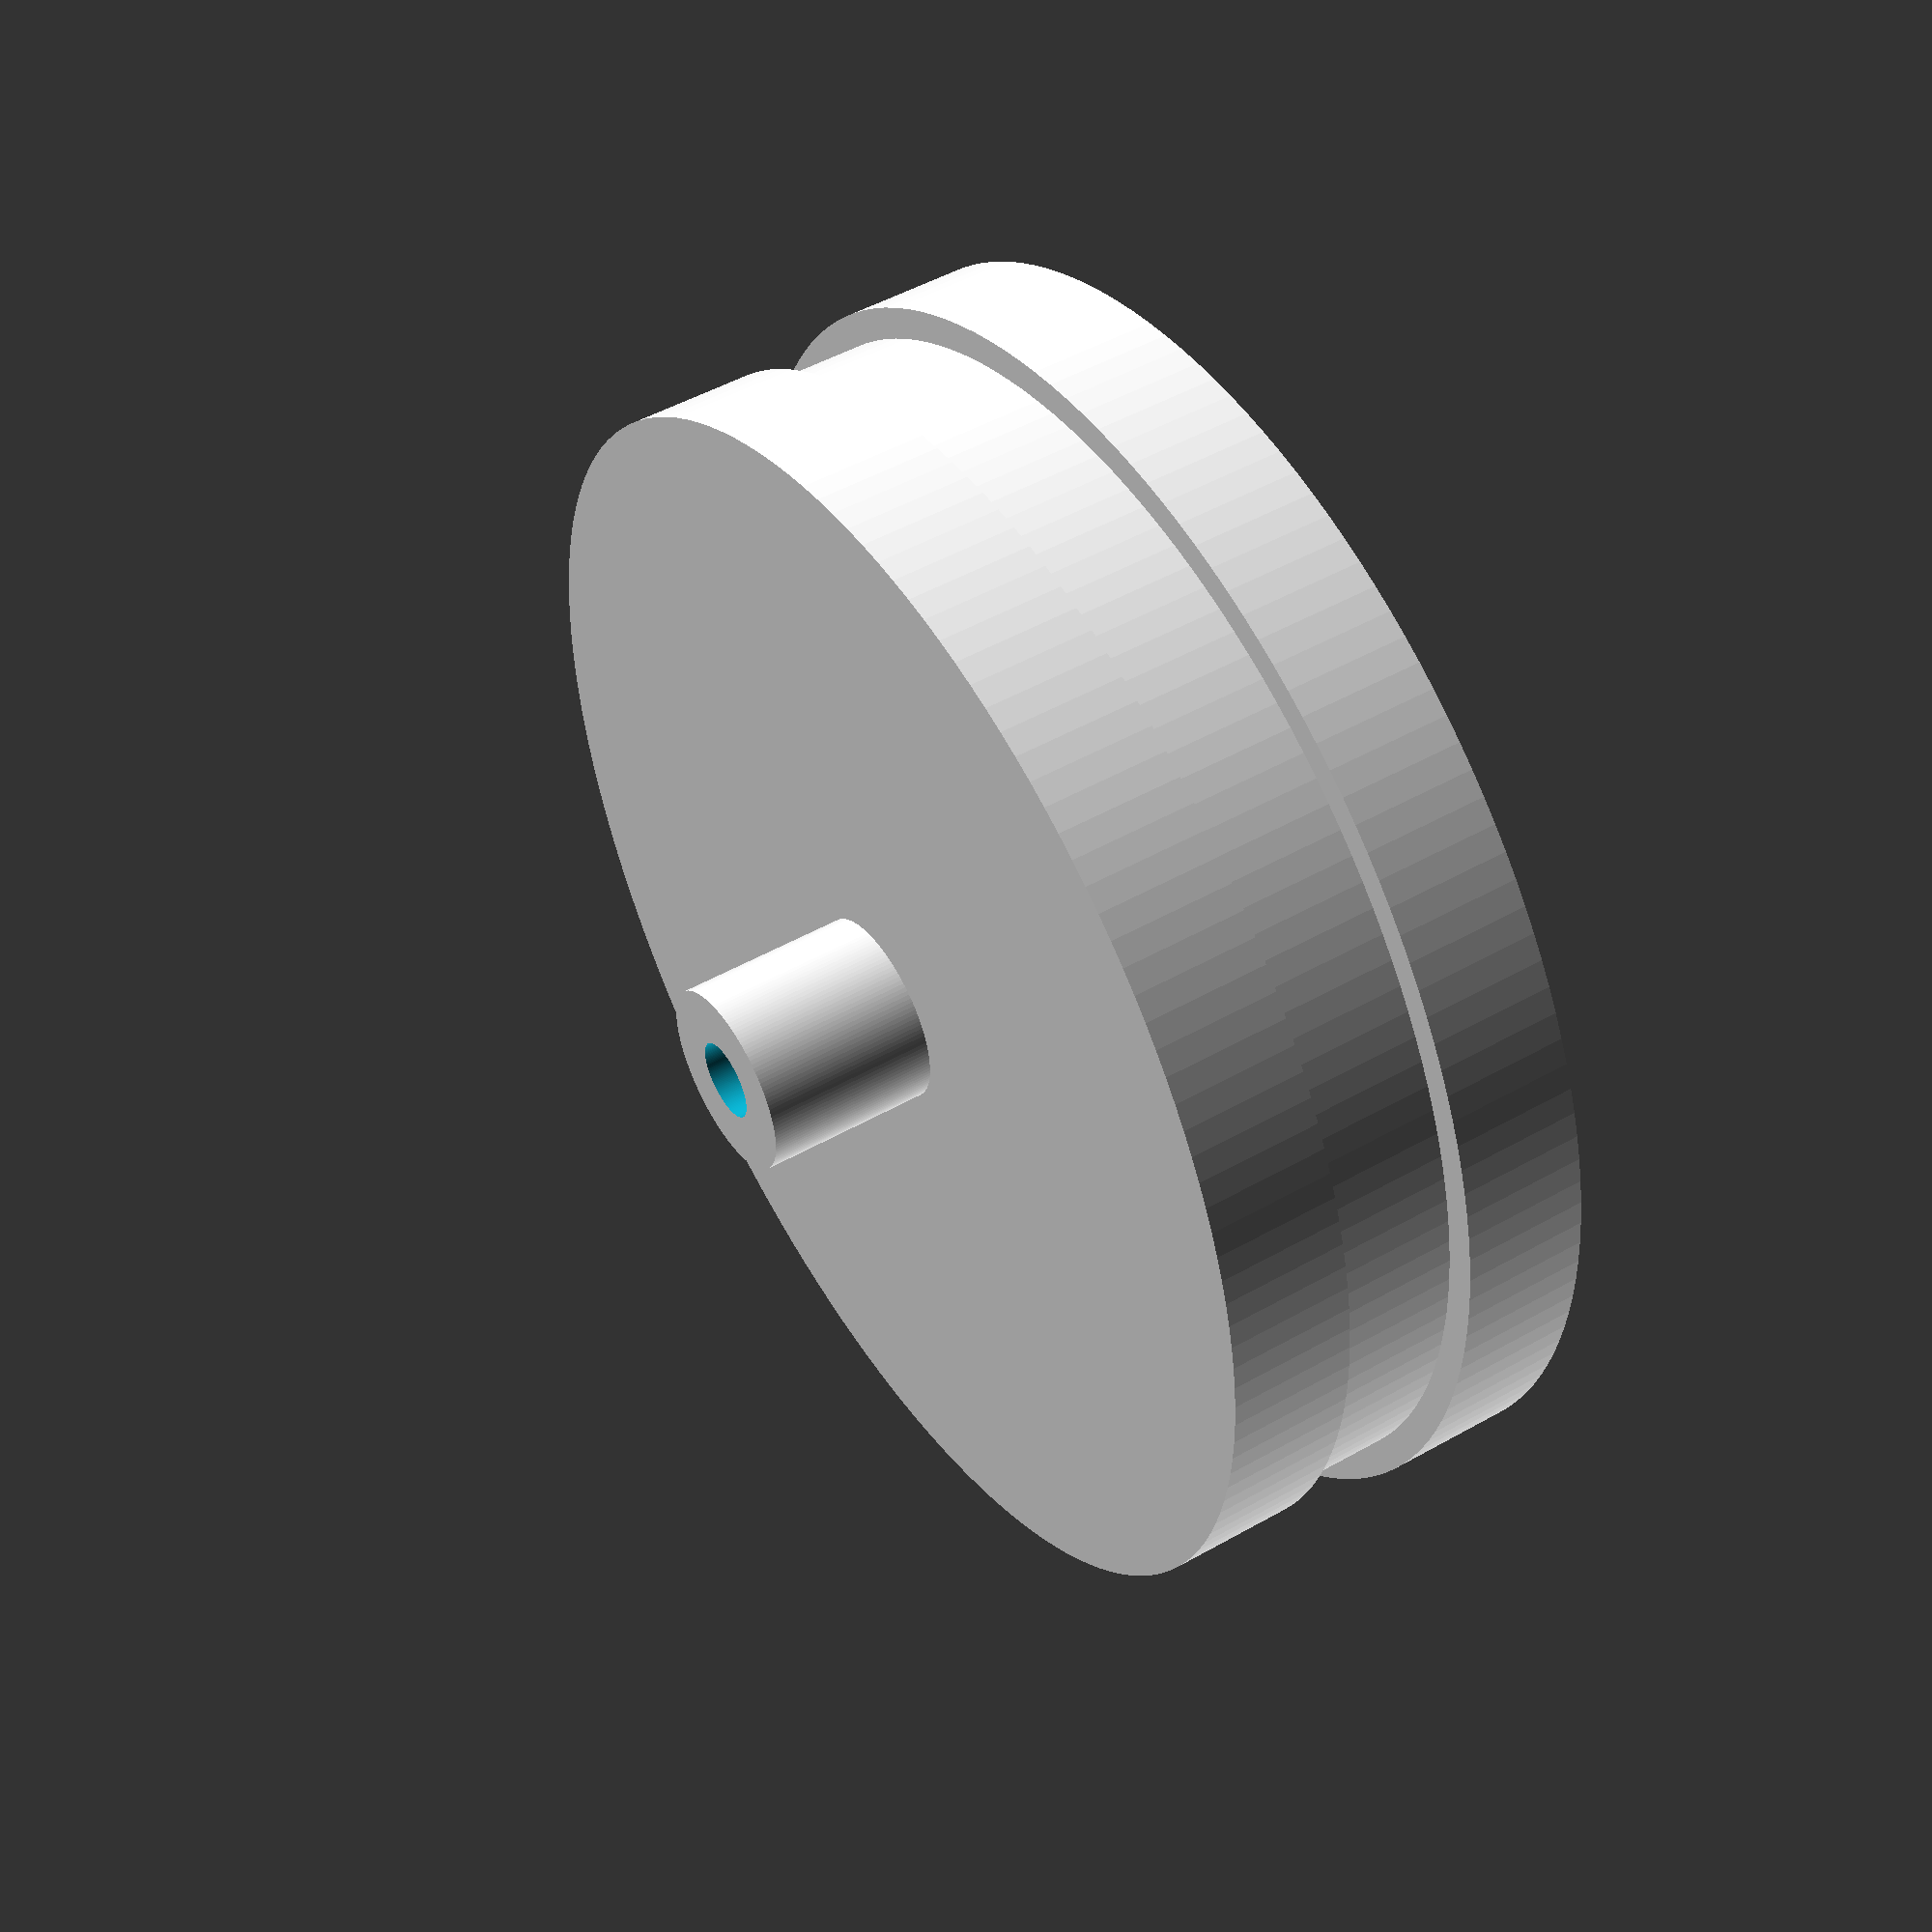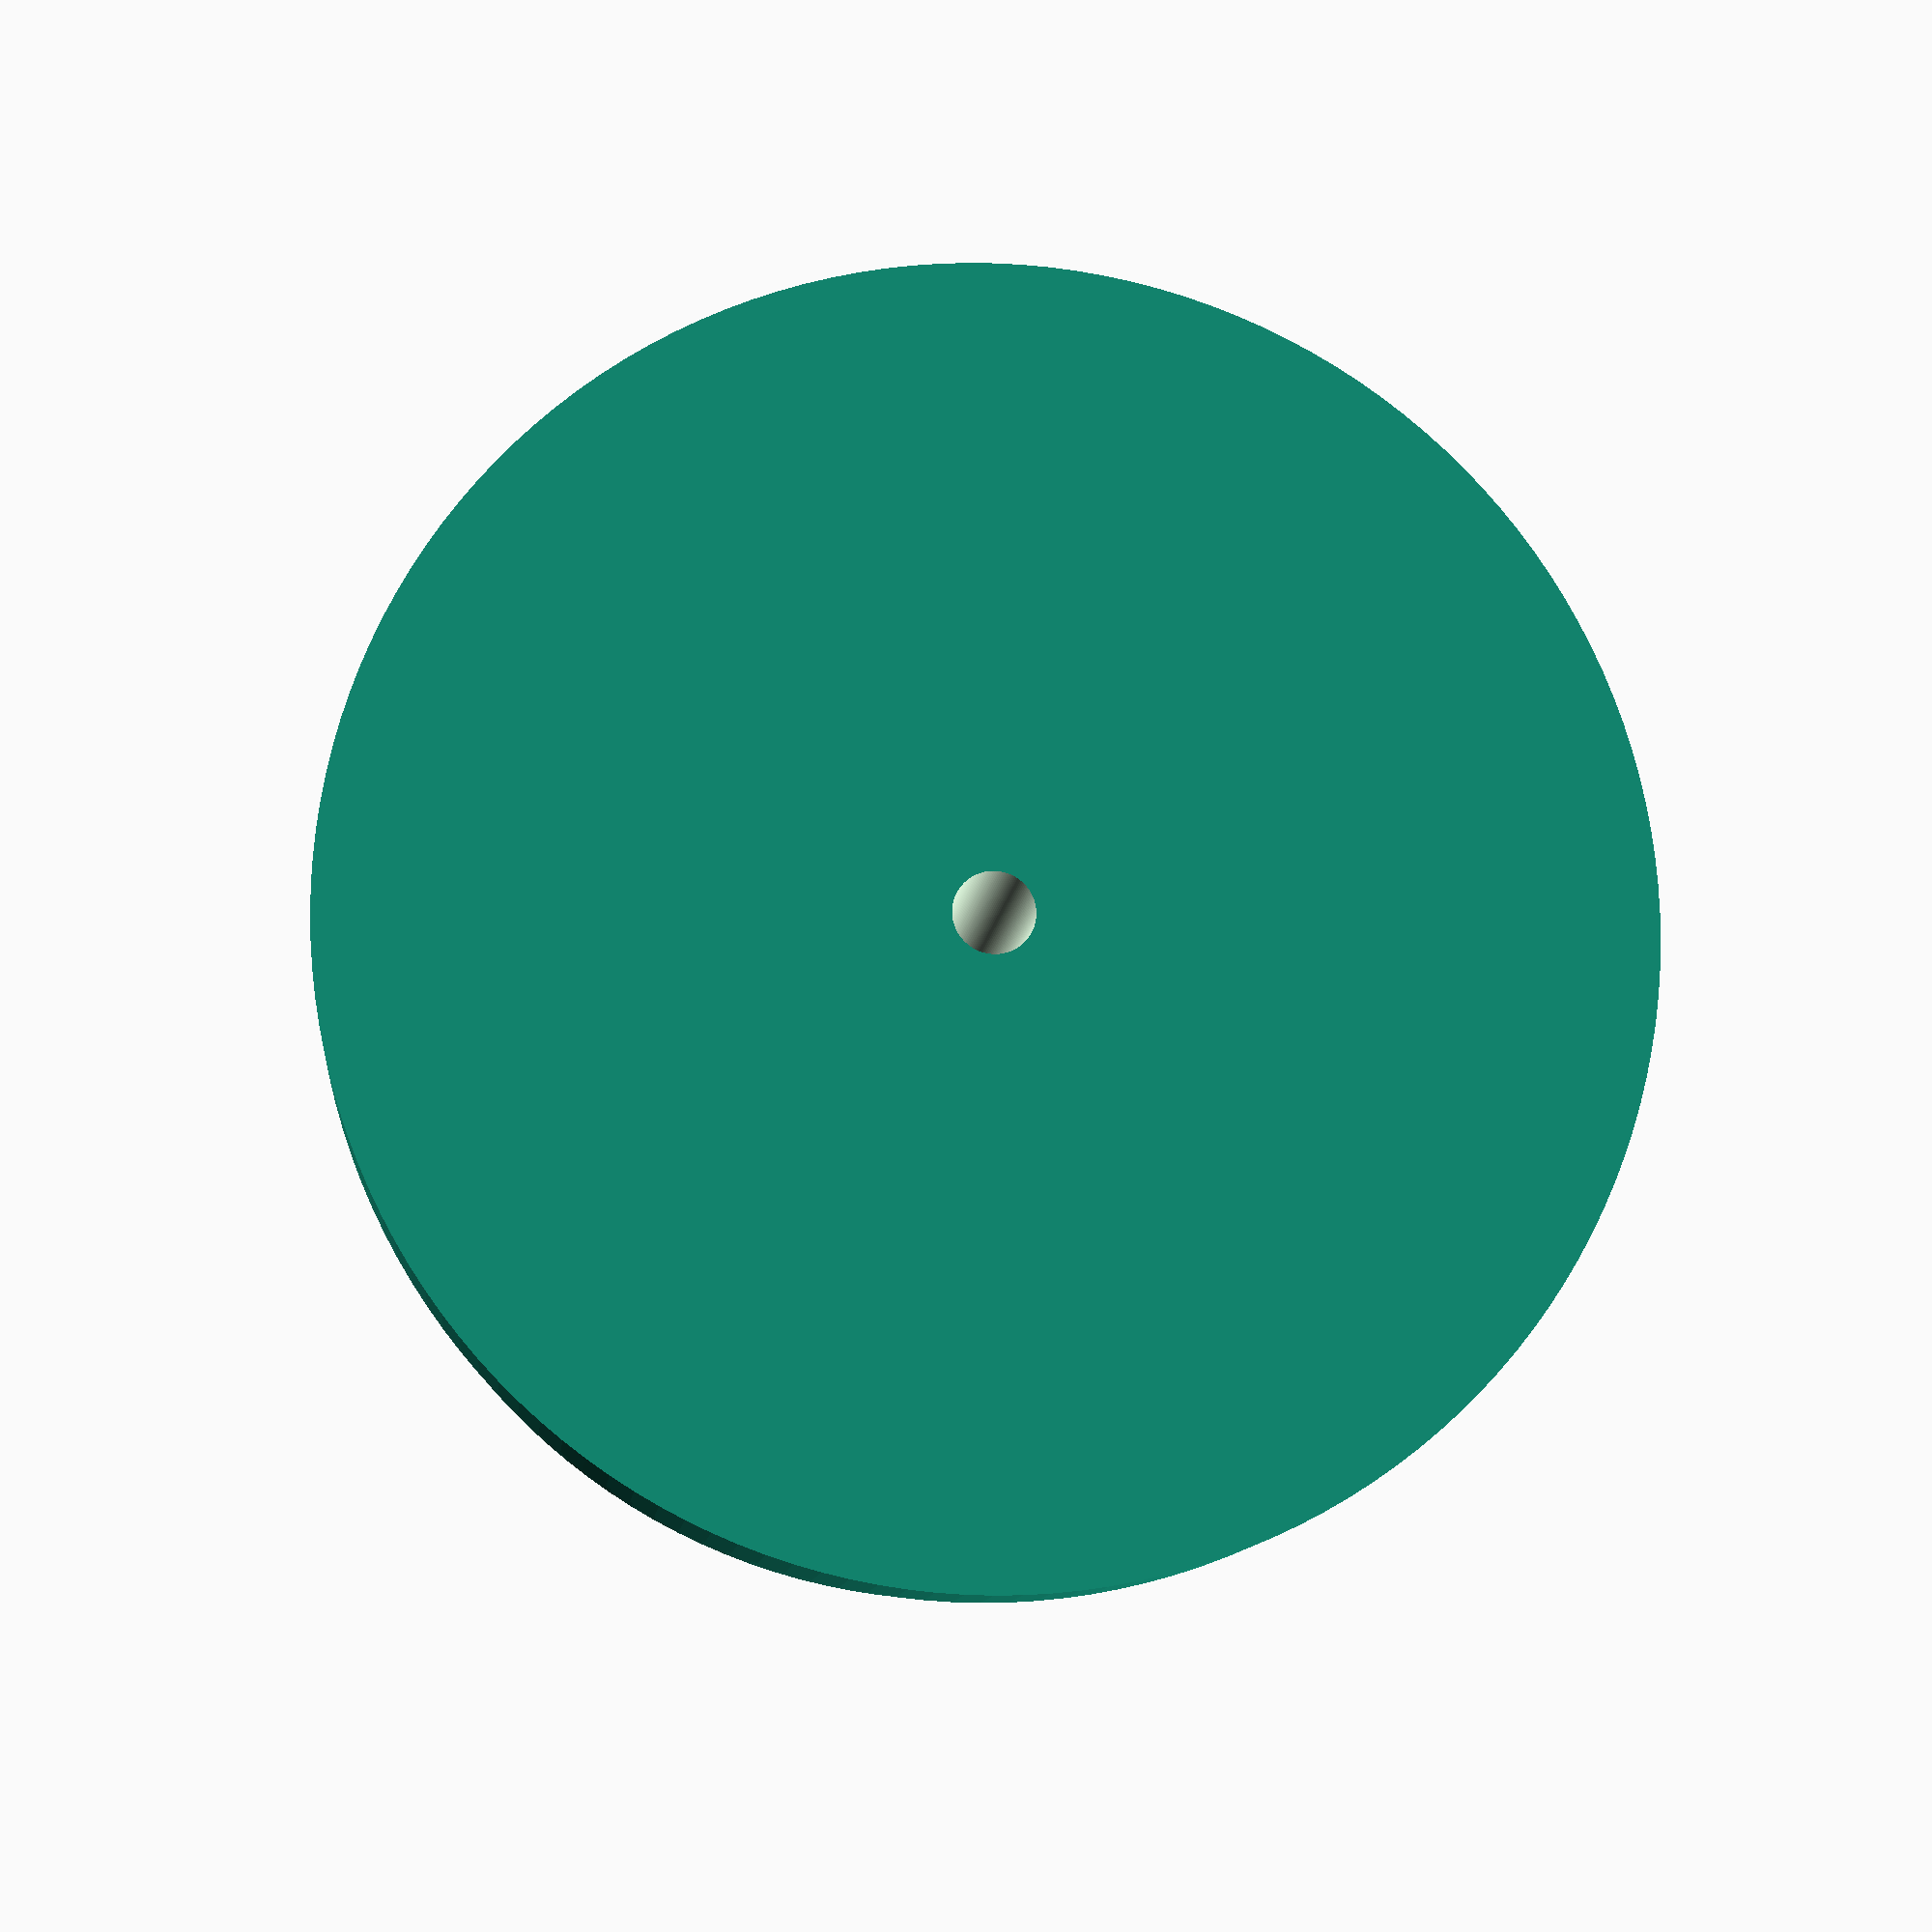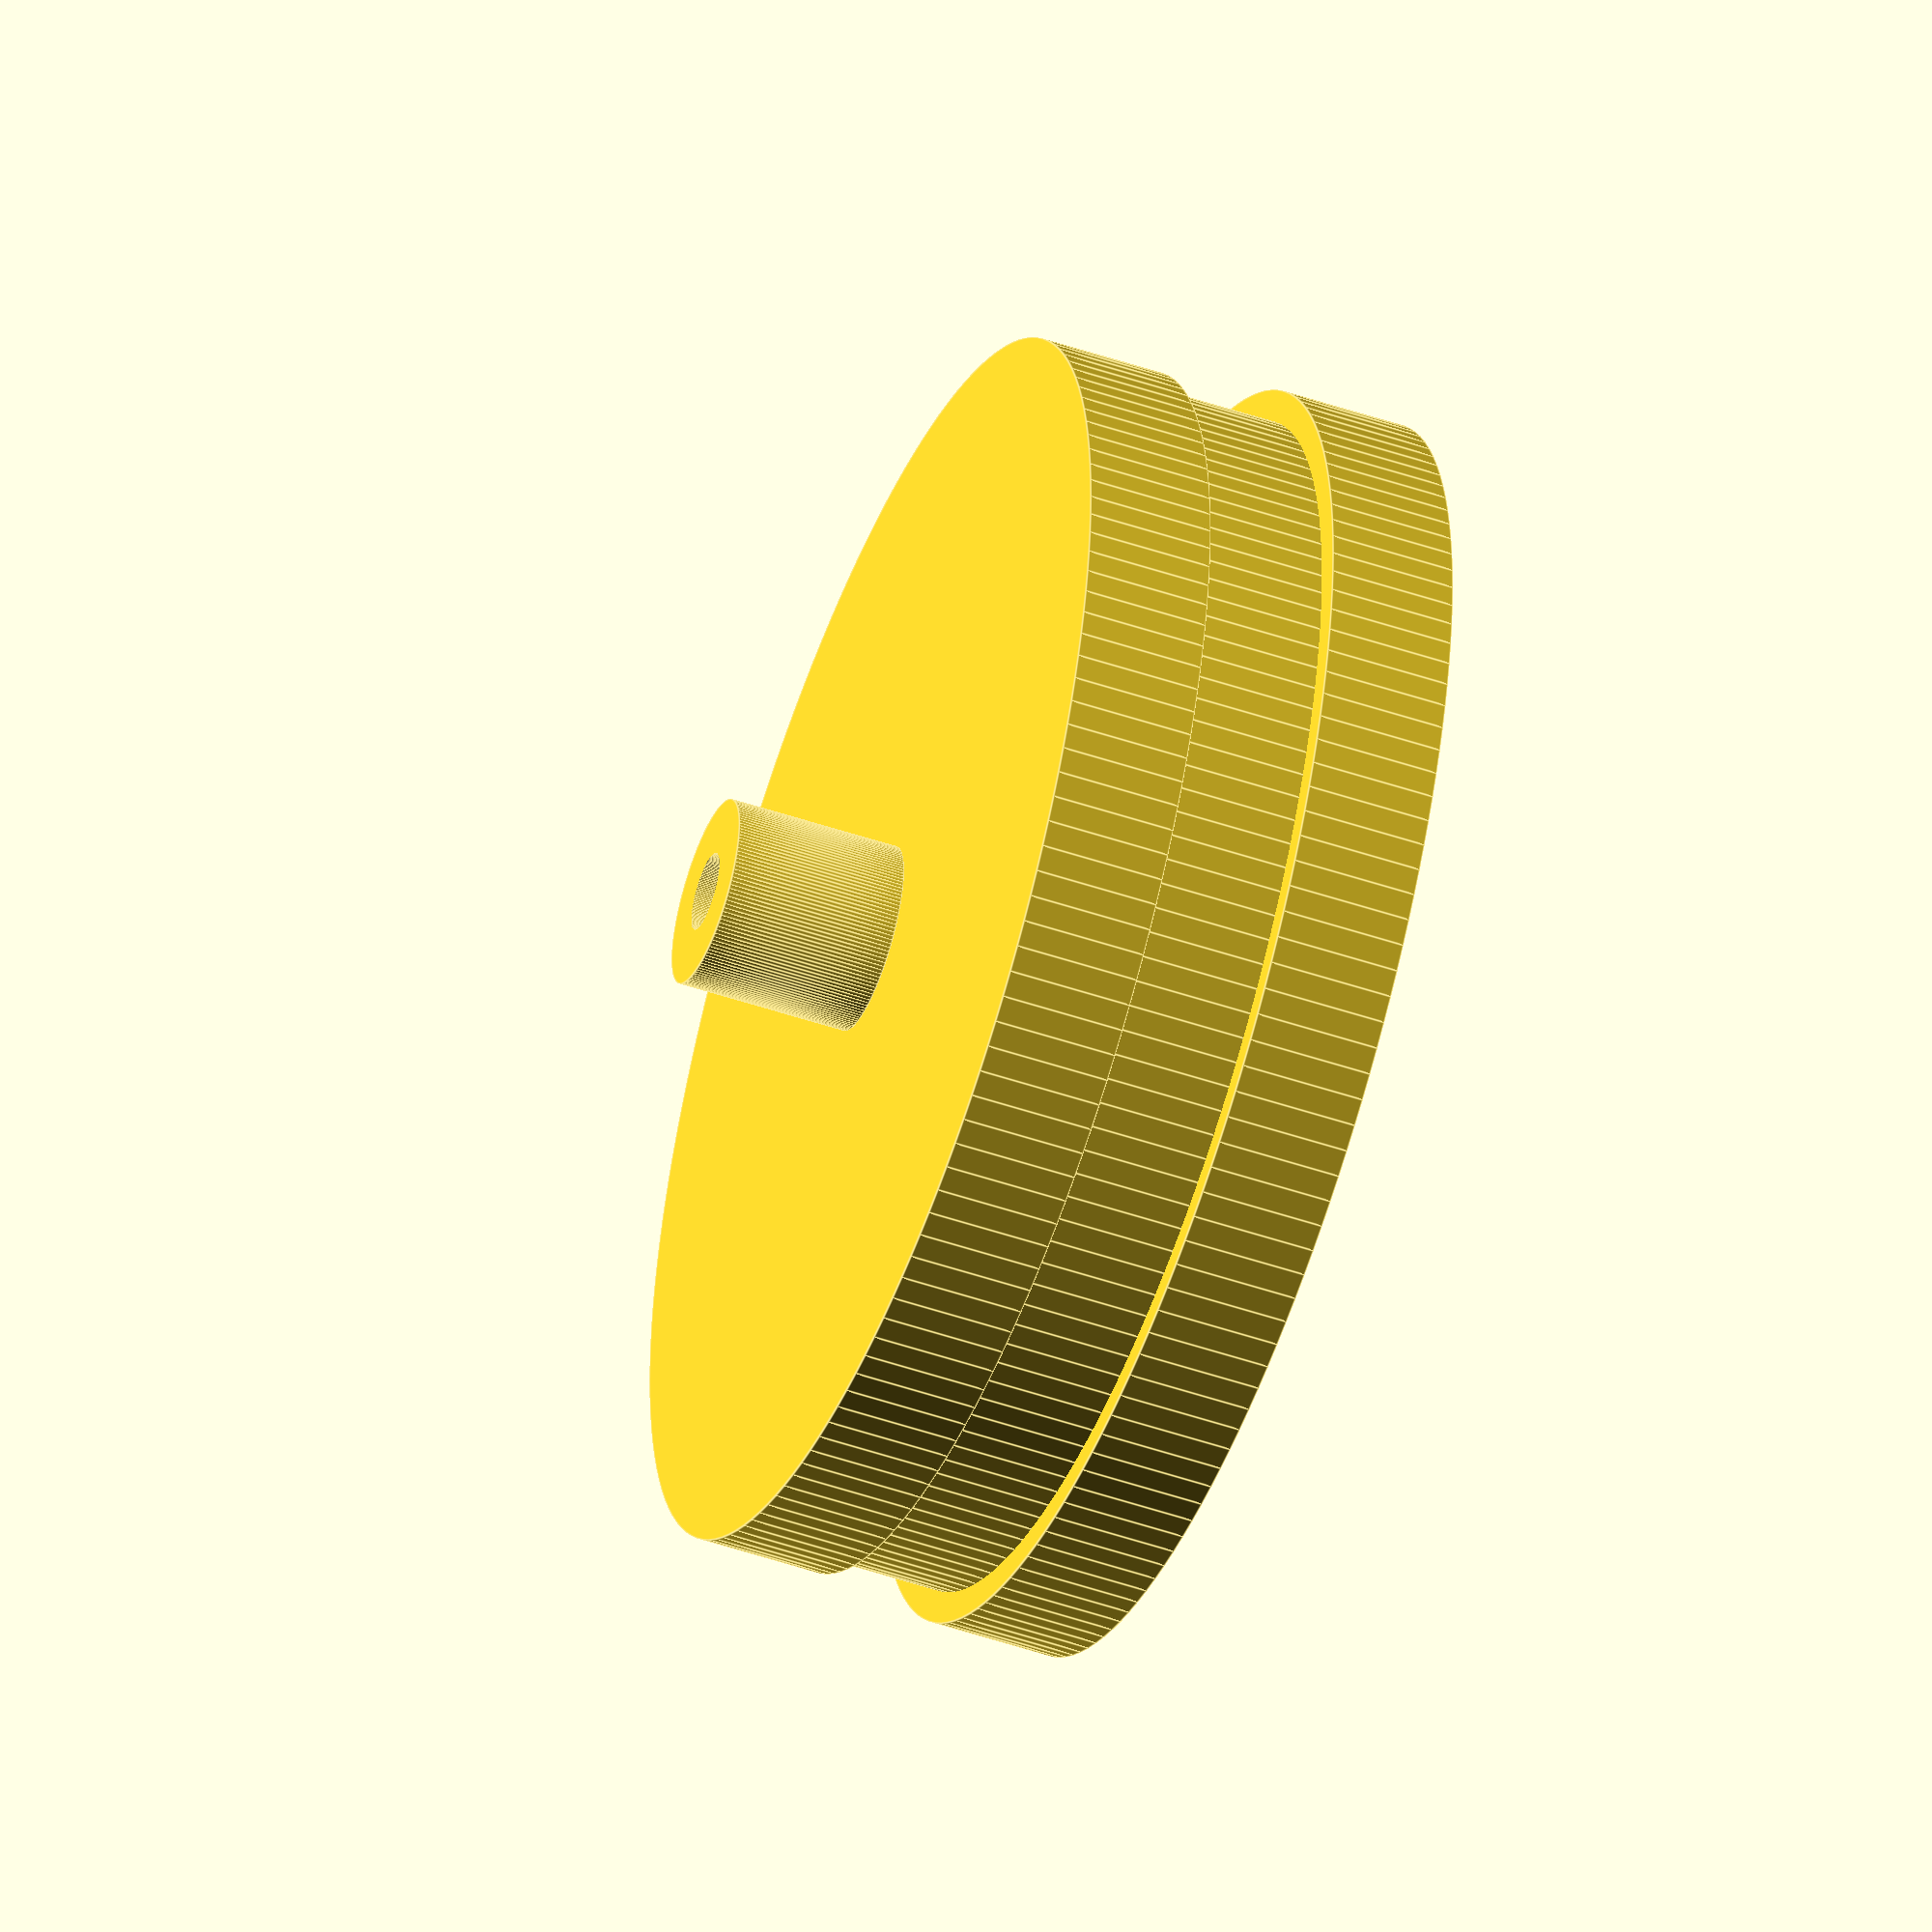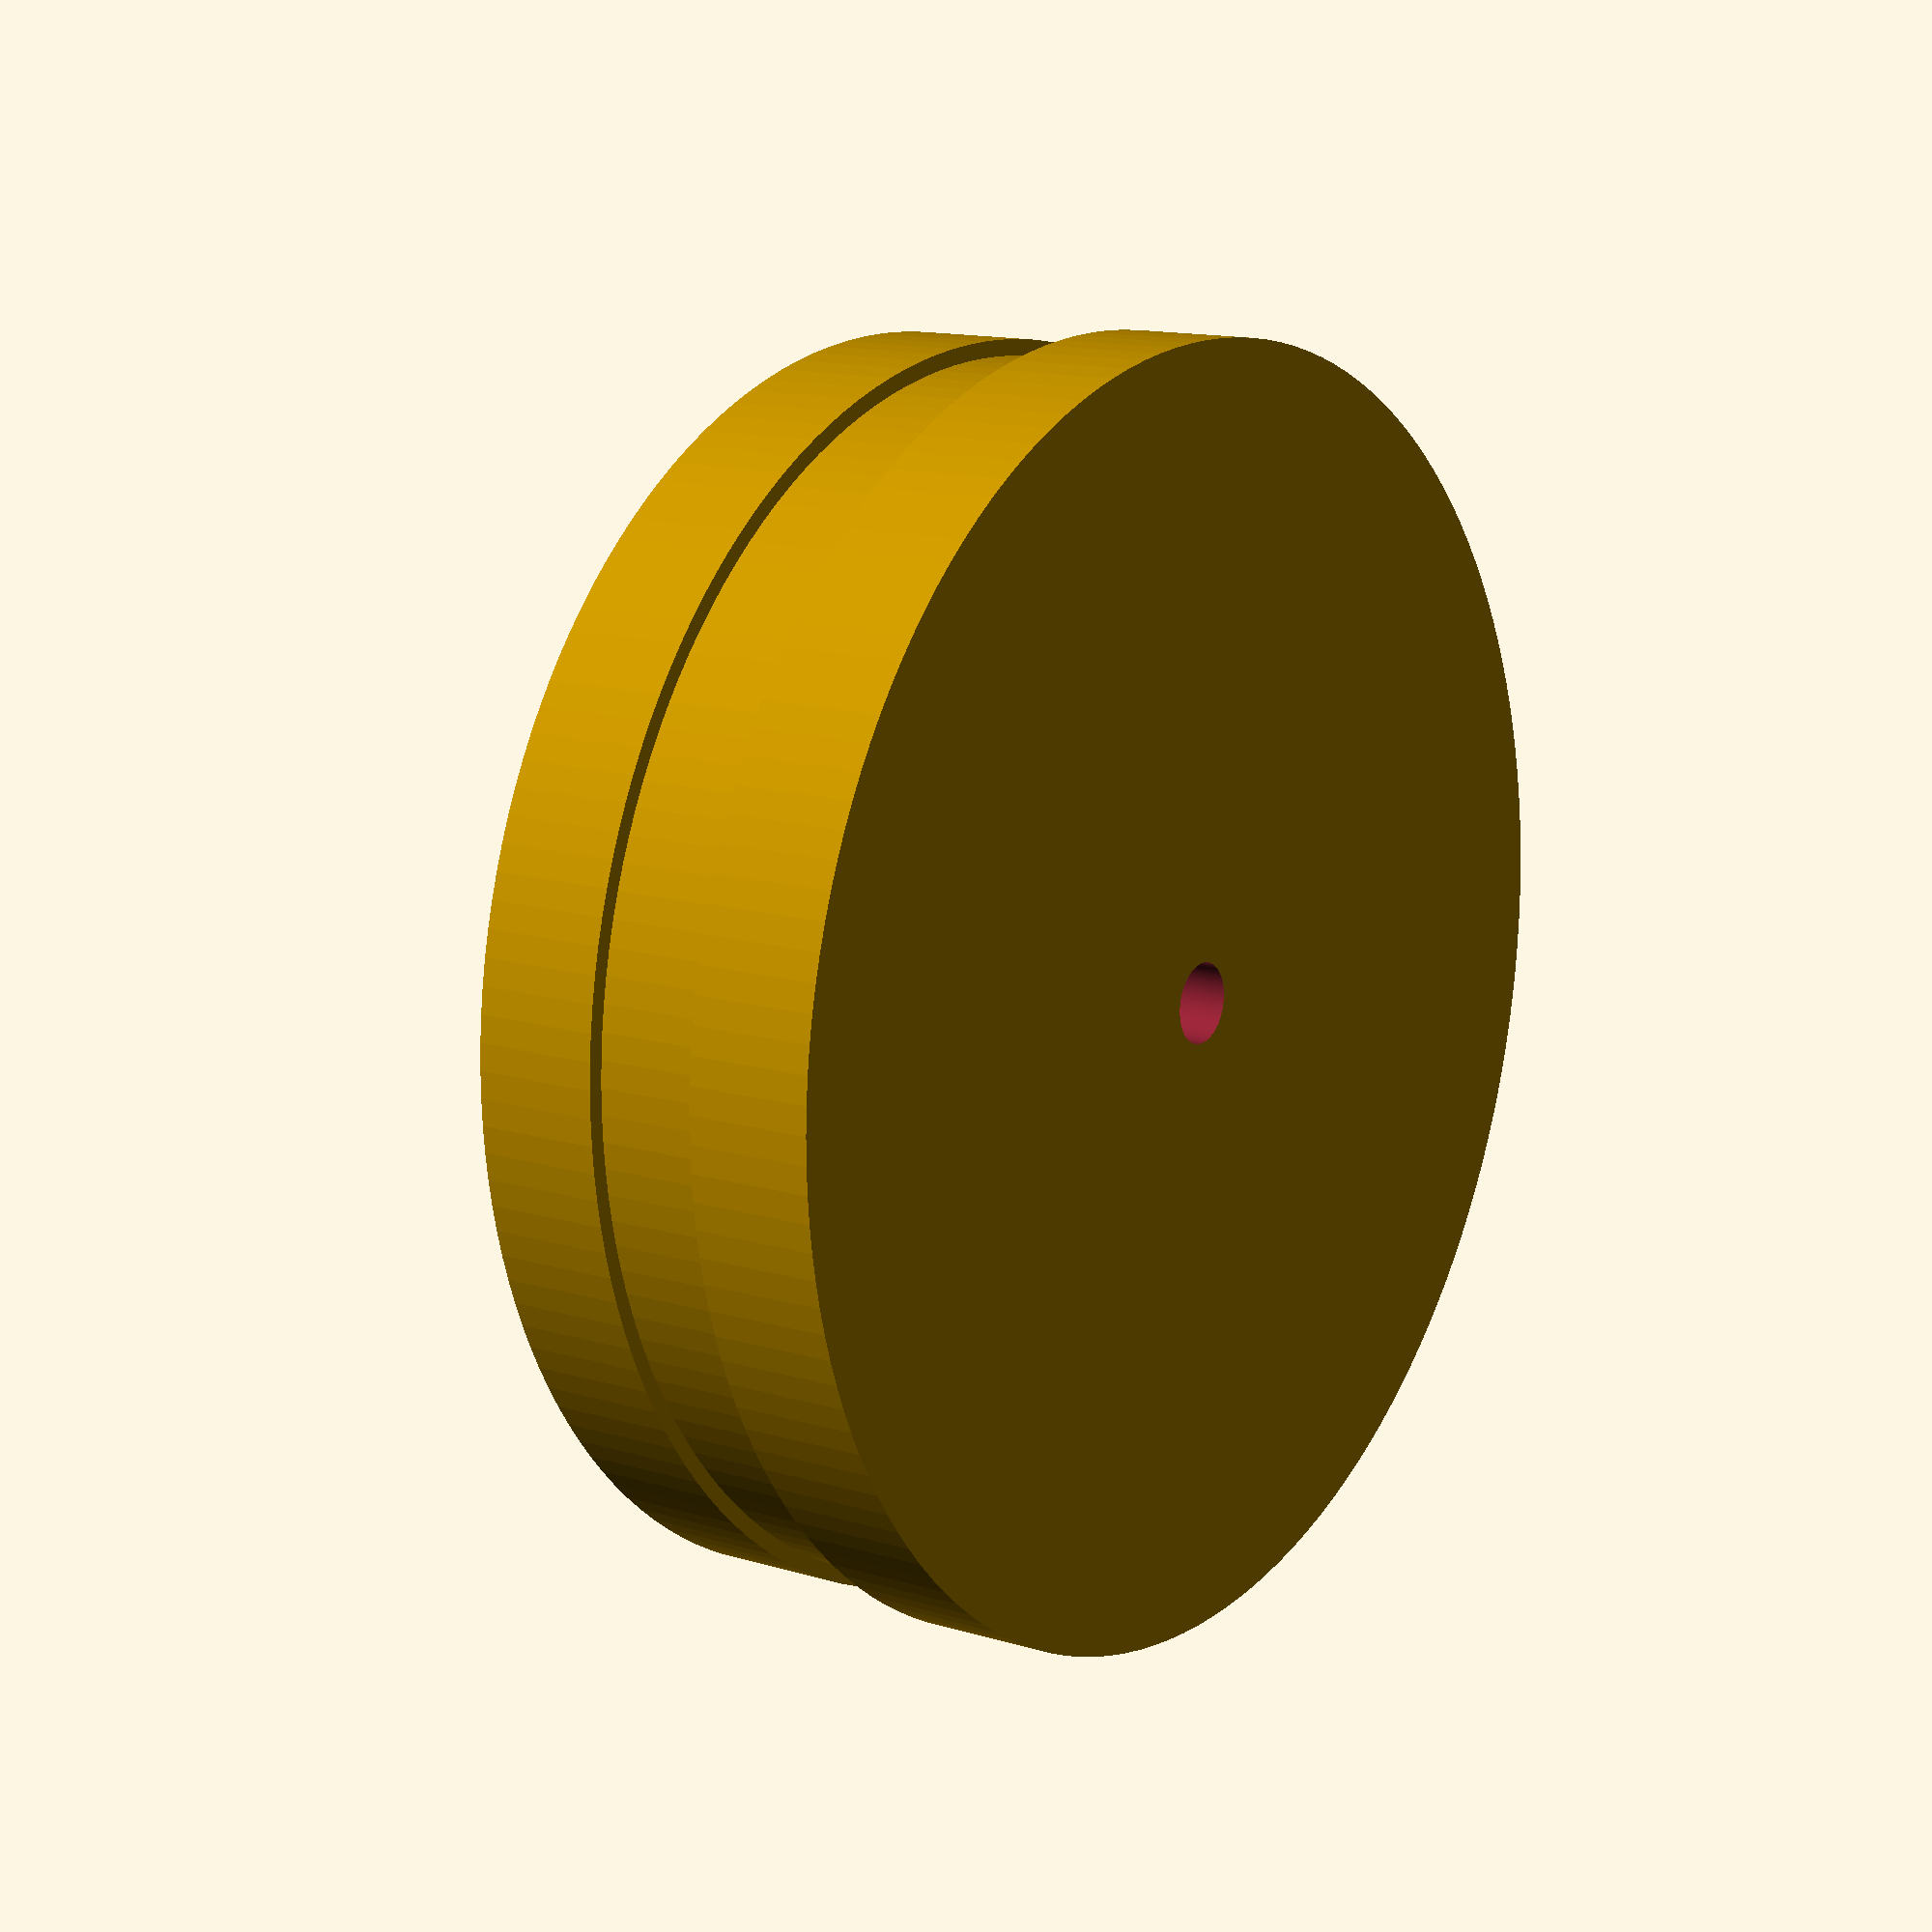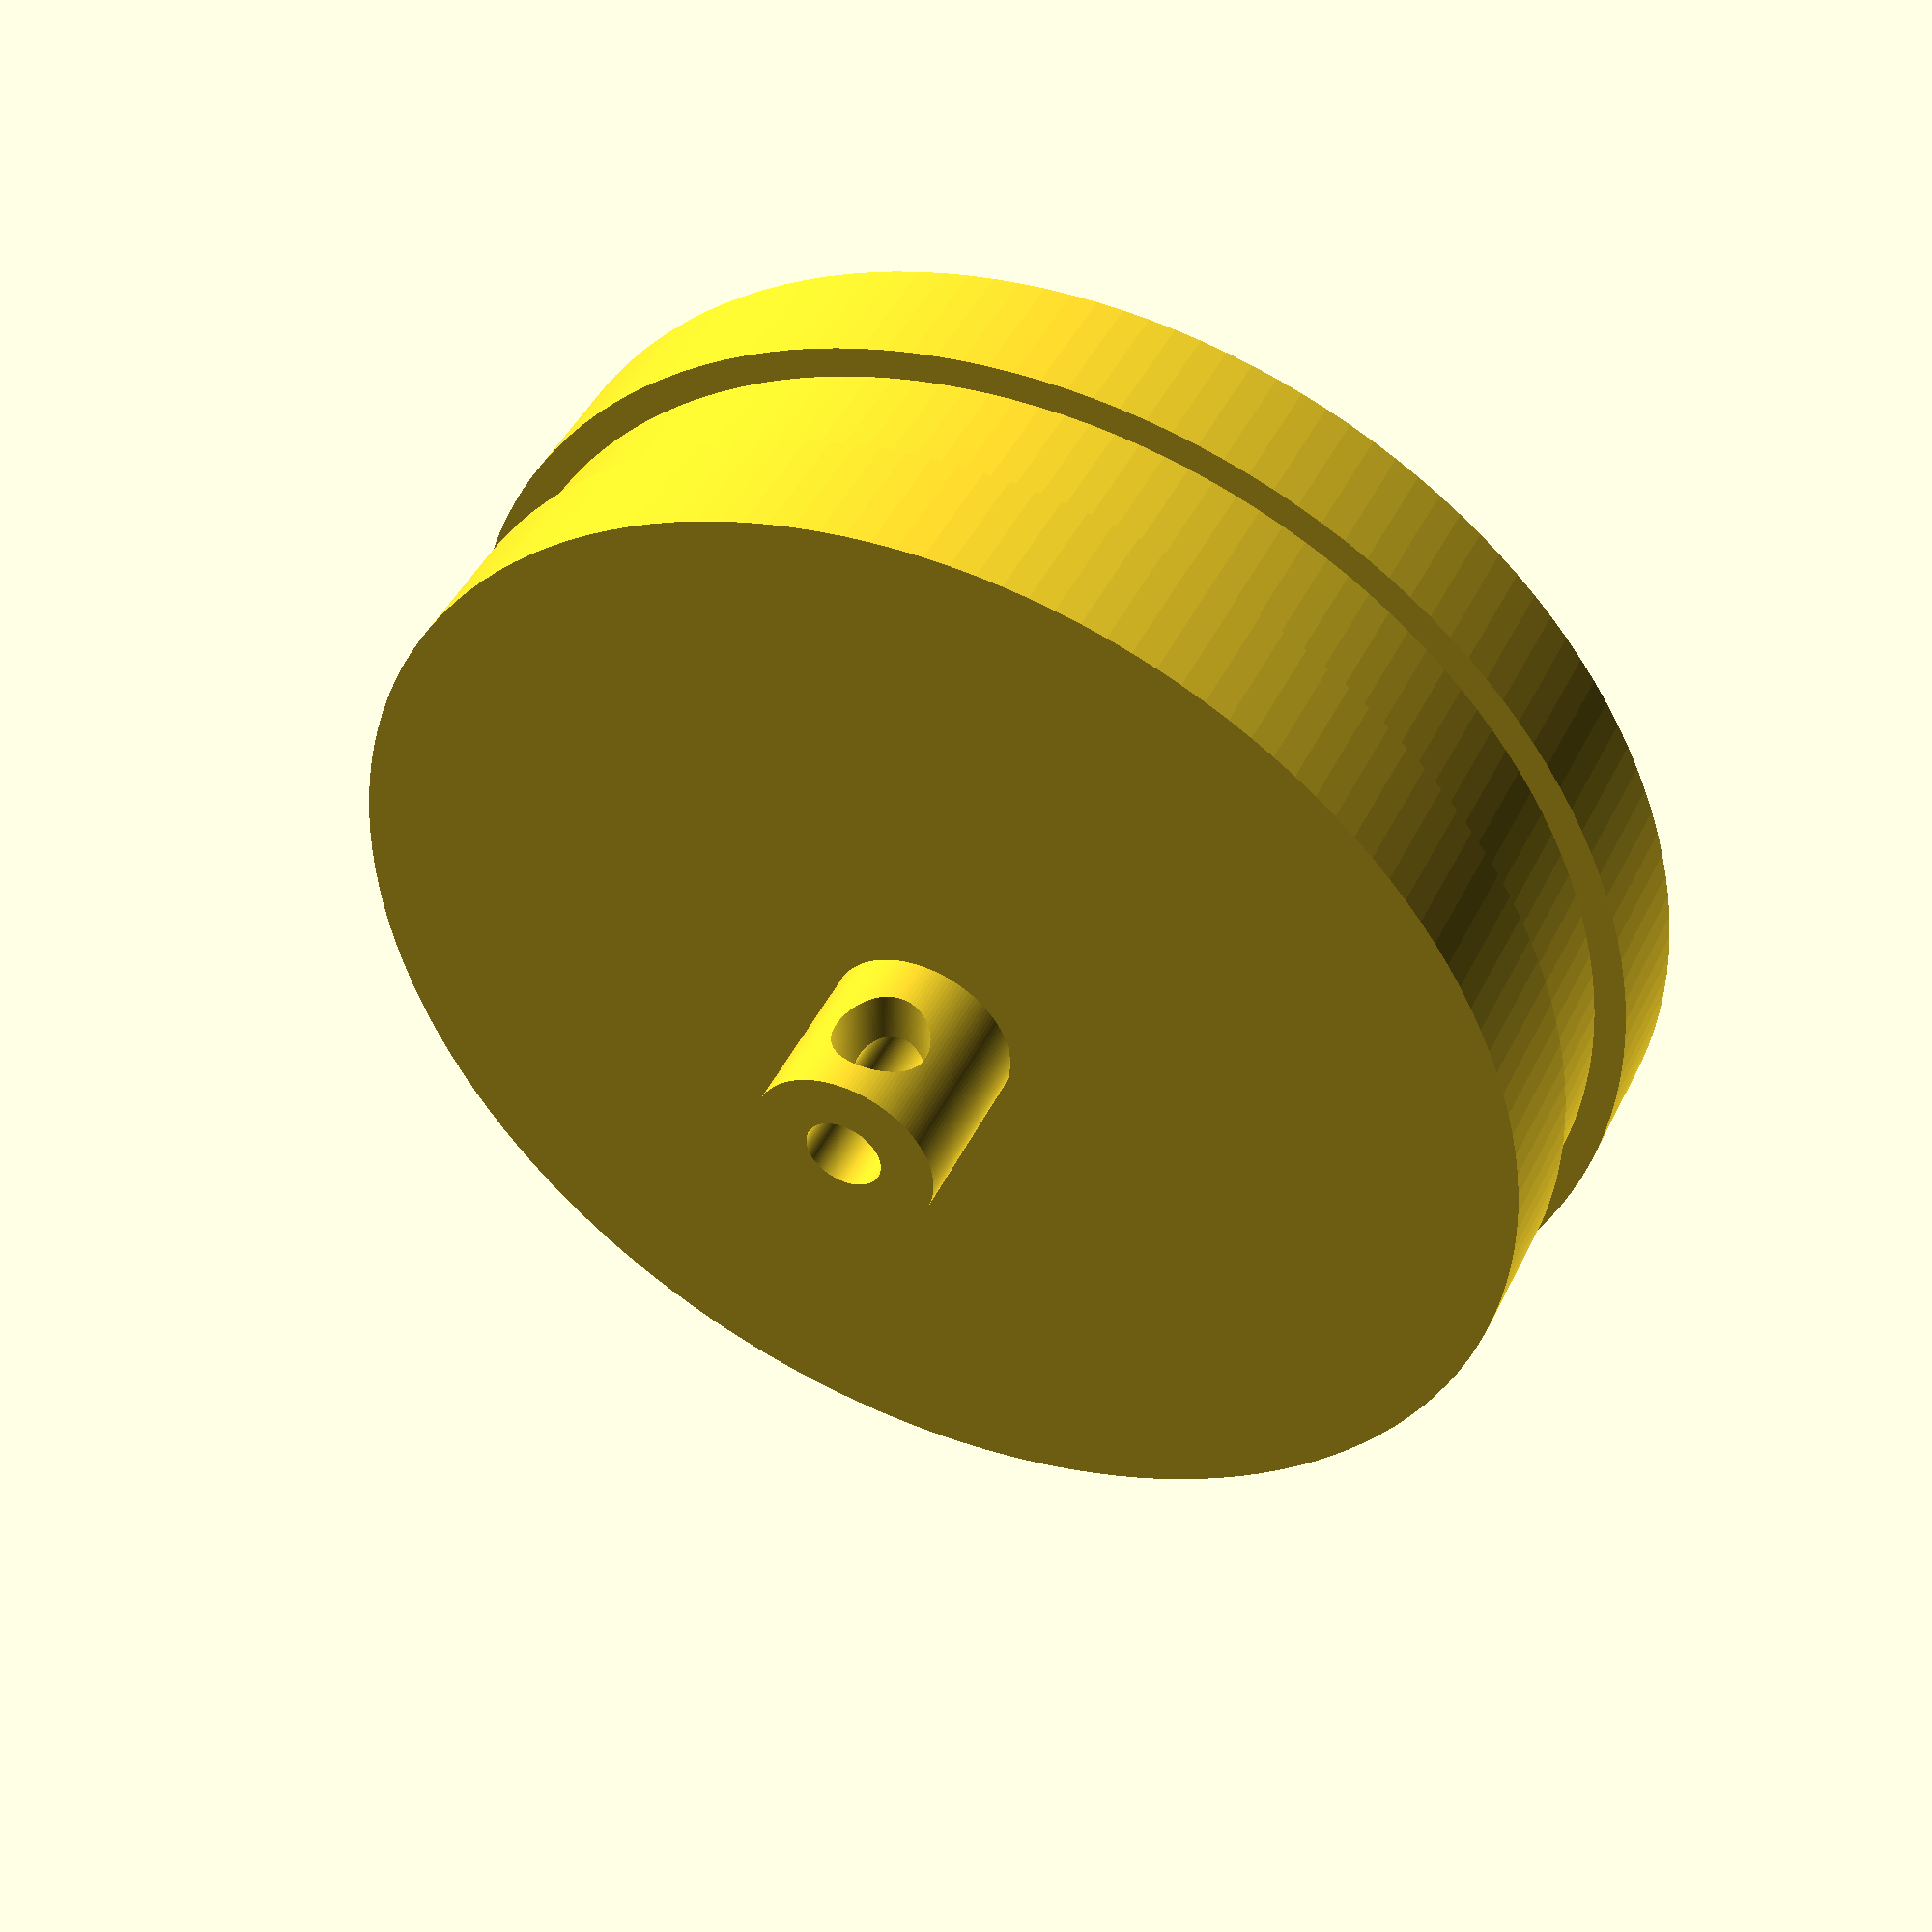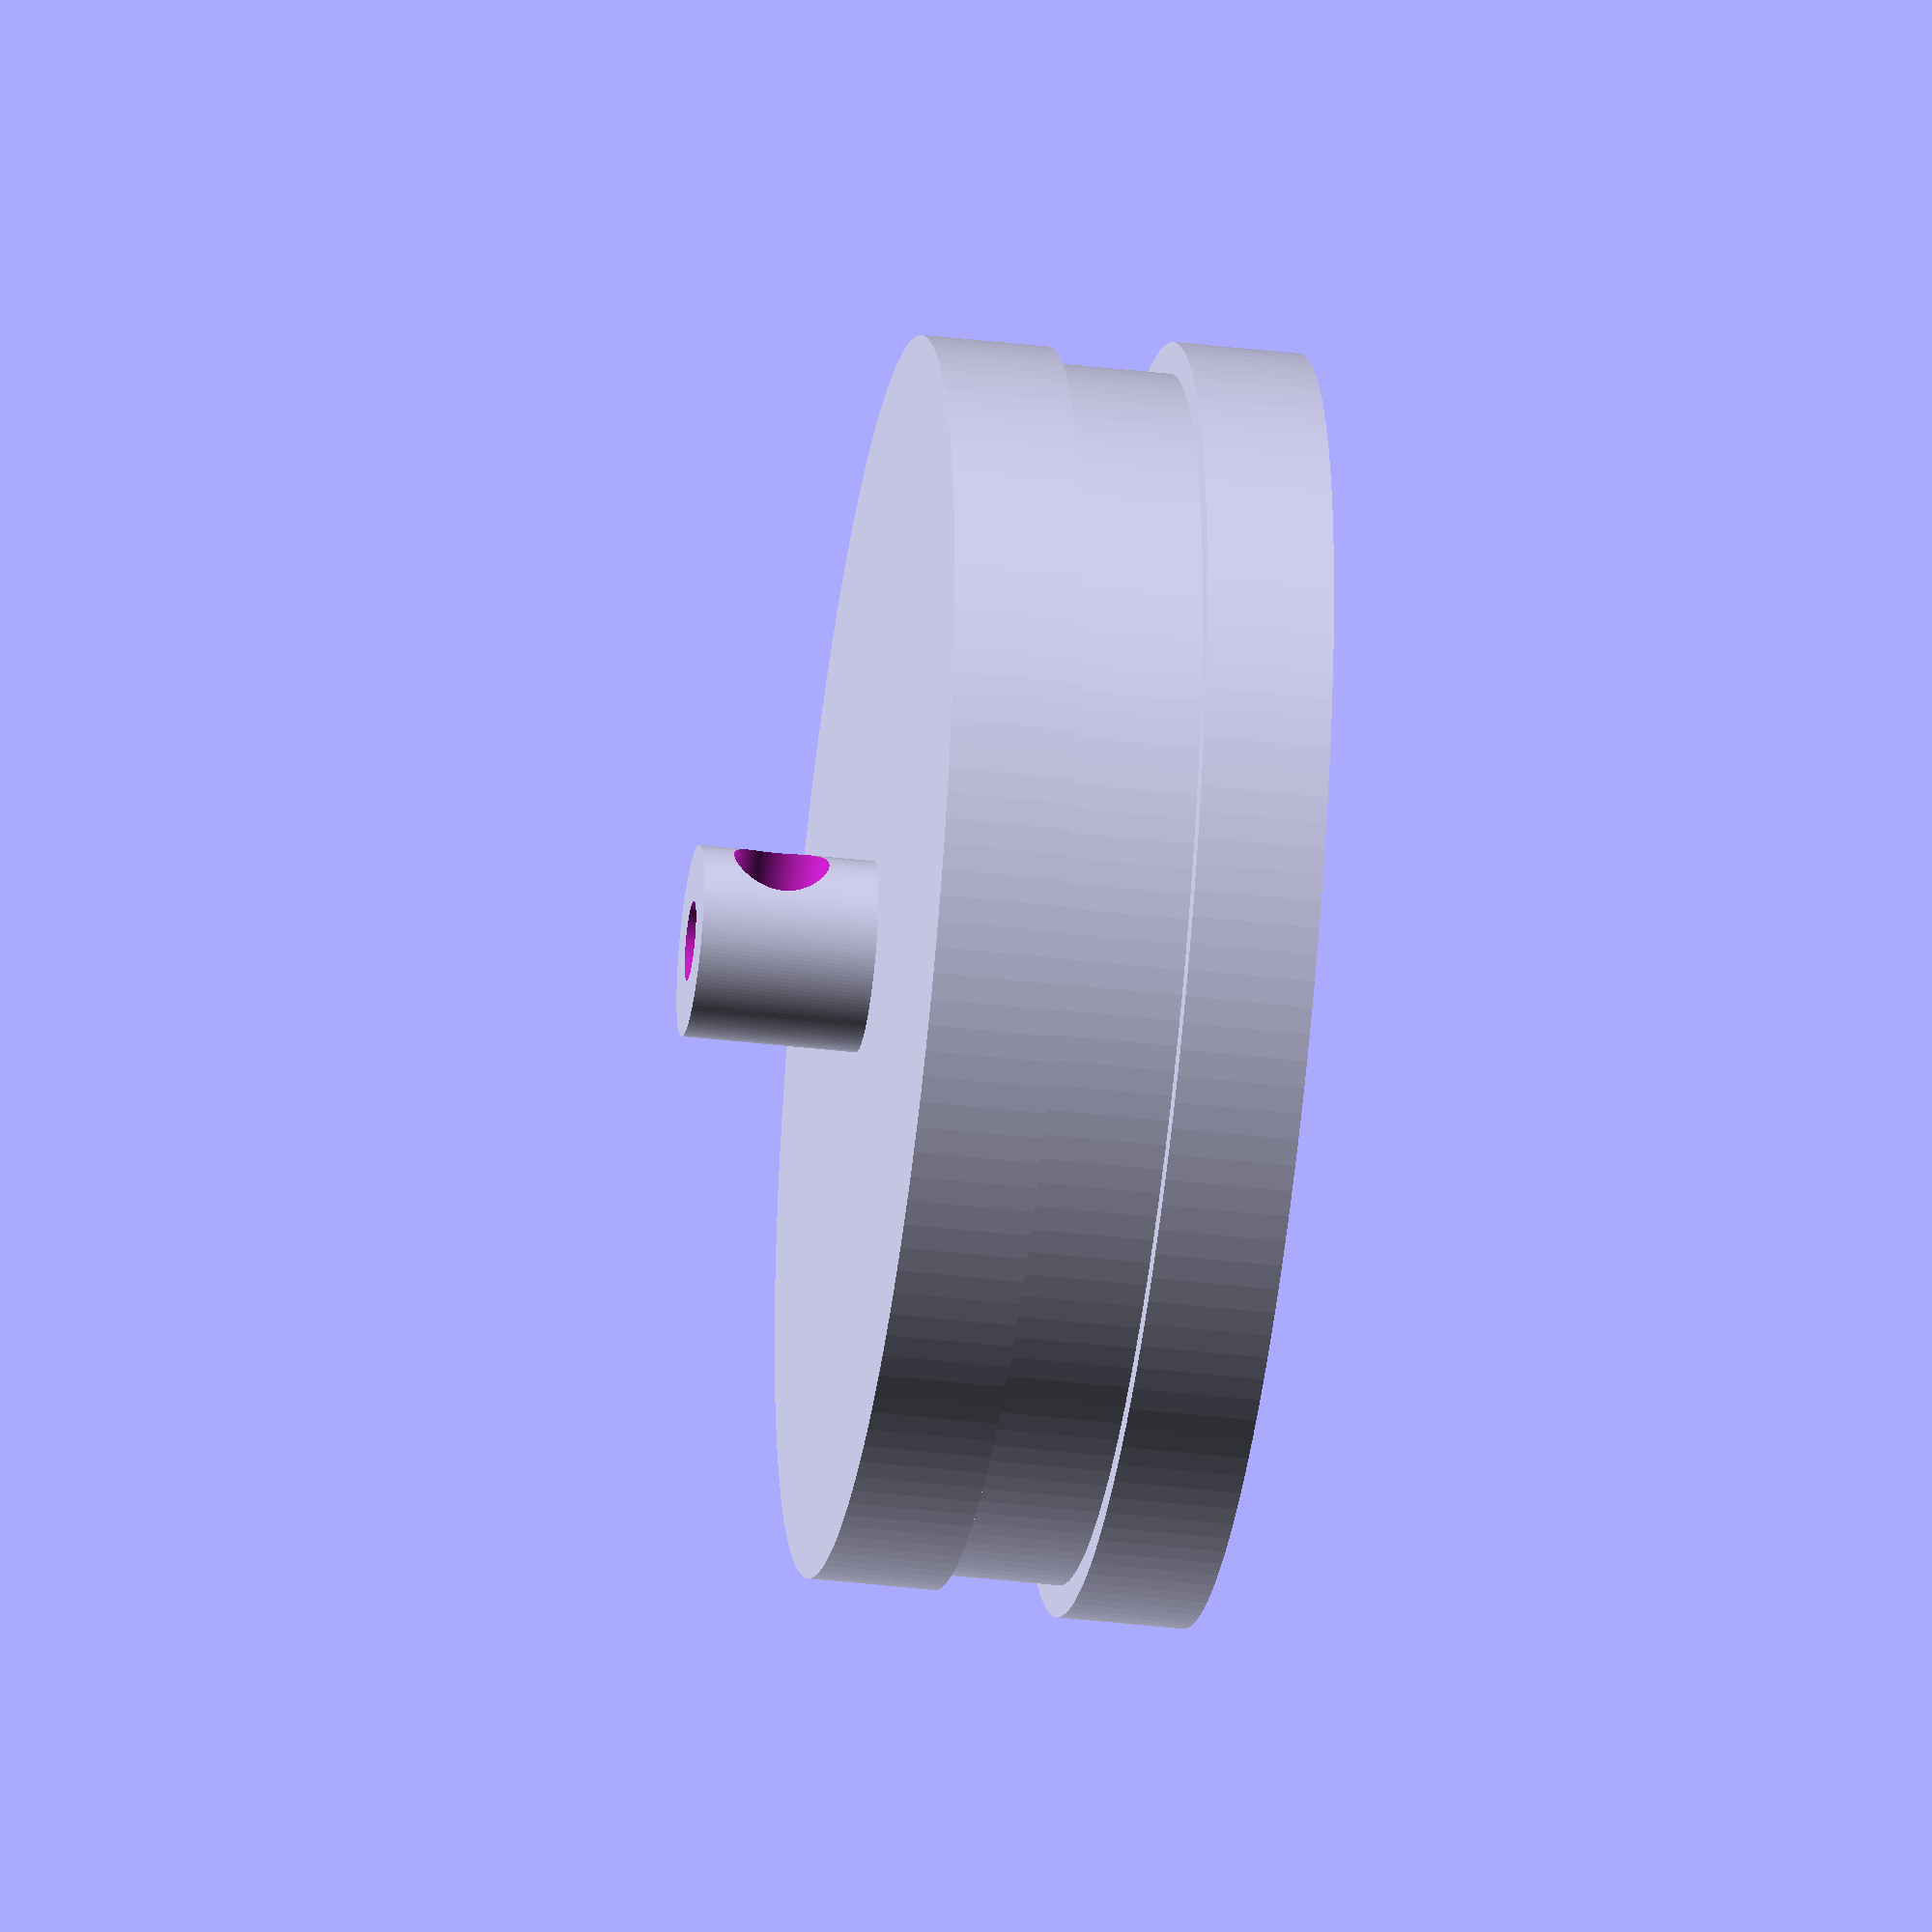
<openscad>
////configuration
WHEEL_DIA=40;
WHEE_INNERL_HEIGHT=4;
WHEE_OUTTER_HEIGHT=12;
PLUS_SIZE=28;
PLUS_DIA=7;
PLUS_HEIGHT=WHEE_INNERL_HEIGHT-1;

SCREW_DIA=1;
SCREW_LENGTH=5;
SCREW_PREFIX=5;
$fn=150;

difference(){
    union(){
        cylinder(h=WHEE_INNERL_HEIGHT, d=WHEEL_DIA);
        translate([0,0,WHEE_INNERL_HEIGHT-0.1]){
            cylinder(h=WHEE_INNERL_HEIGHT, d=WHEEL_DIA-2);
        }
        translate([0,0,(2*WHEE_INNERL_HEIGHT)-0.1]){
                cylinder(h=WHEE_INNERL_HEIGHT, d=WHEEL_DIA-1);
        }

        translate([0,0,(2*WHEE_INNERL_HEIGHT)-0.1]){
                cylinder(h=WHEE_INNERL_HEIGHT, d=WHEEL_DIA-1);
        }
        difference(){
        translate([0,0,(3*WHEE_INNERL_HEIGHT)-(0.1)]){
                cylinder(h=5.5, d=6);
        }
        translate([0,0,(3*WHEE_INNERL_HEIGHT+3)-(0.1)]){
                rotate([90,0 ,0]){
                cylinder(h=5, d=3);
                }
        }
    }
    }
    translate([0,0,-2]){
        cylinder(h=20, d=2.5);
    }
        
}
</openscad>
<views>
elev=311.2 azim=31.3 roll=57.7 proj=p view=solid
elev=190.5 azim=279.5 roll=5.5 proj=p view=wireframe
elev=229.4 azim=273.8 roll=110.7 proj=o view=edges
elev=346.9 azim=20.9 roll=124.9 proj=p view=solid
elev=134.0 azim=1.7 roll=154.9 proj=p view=wireframe
elev=38.9 azim=241.7 roll=81.7 proj=o view=wireframe
</views>
